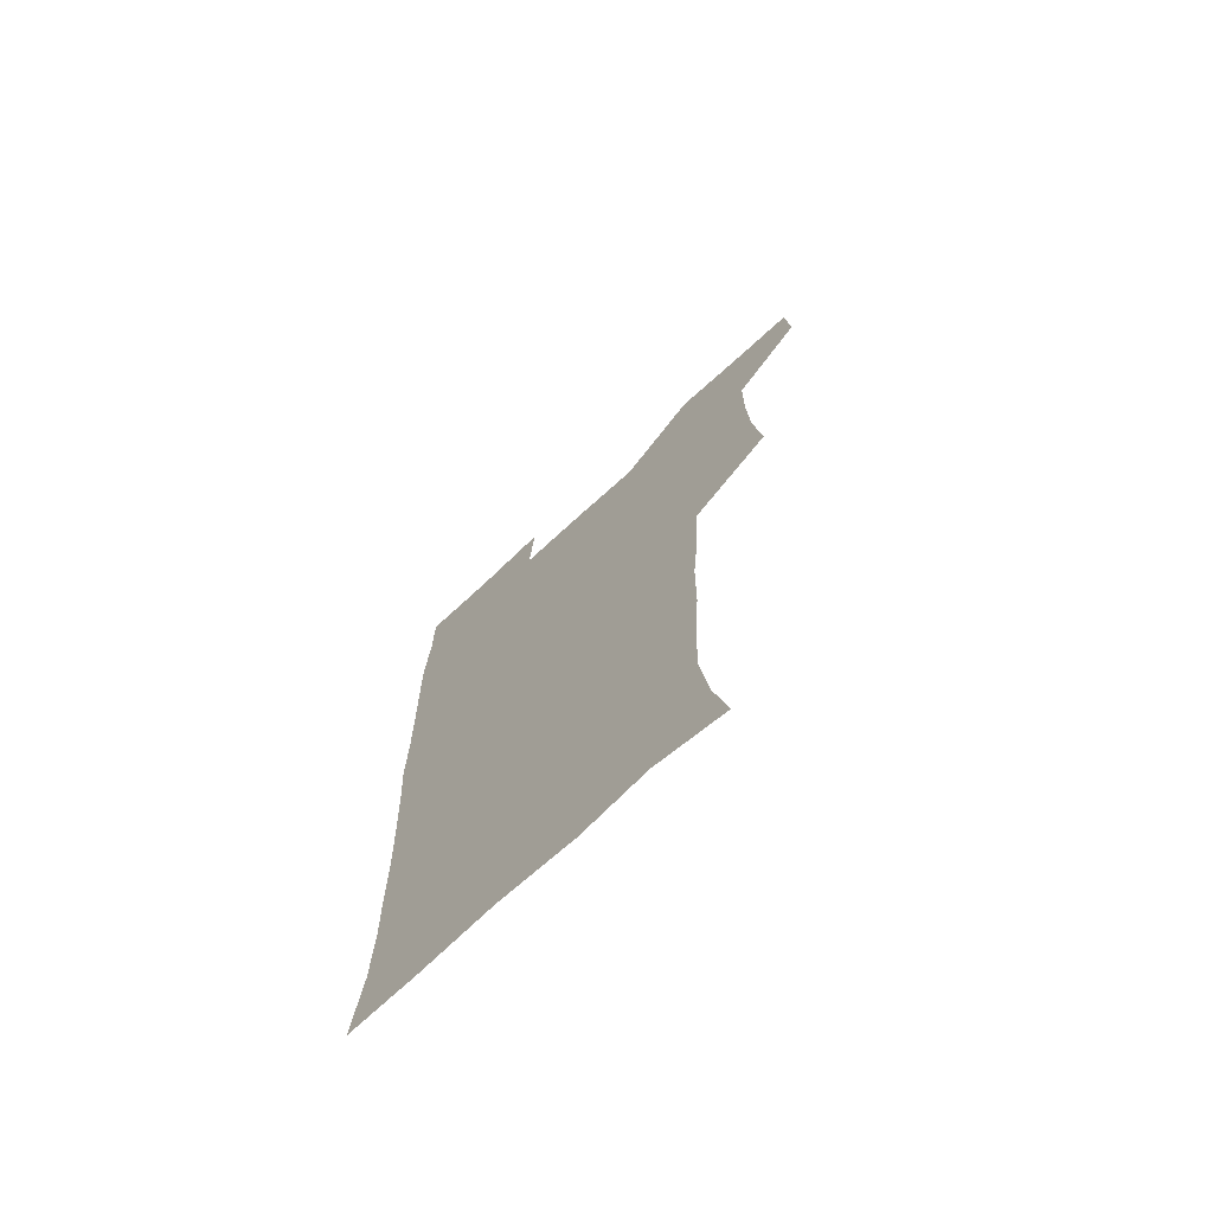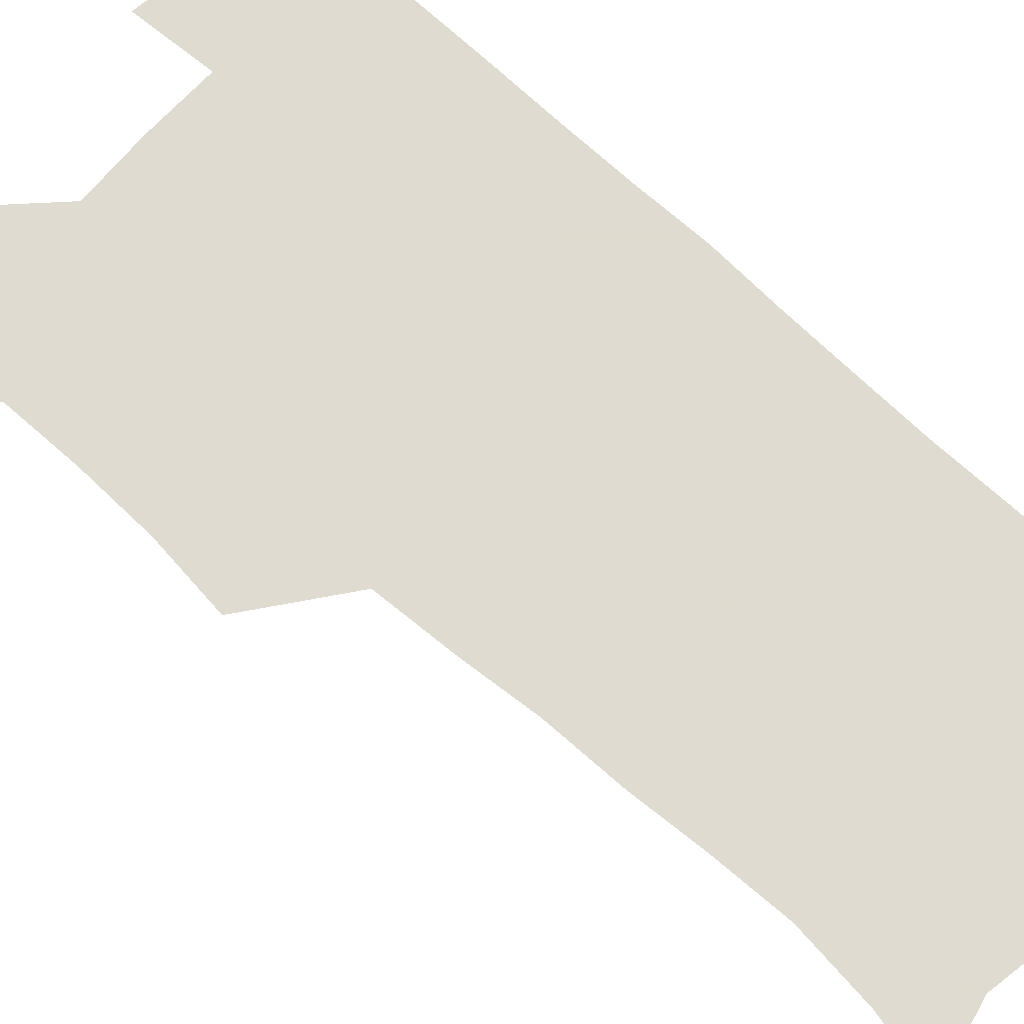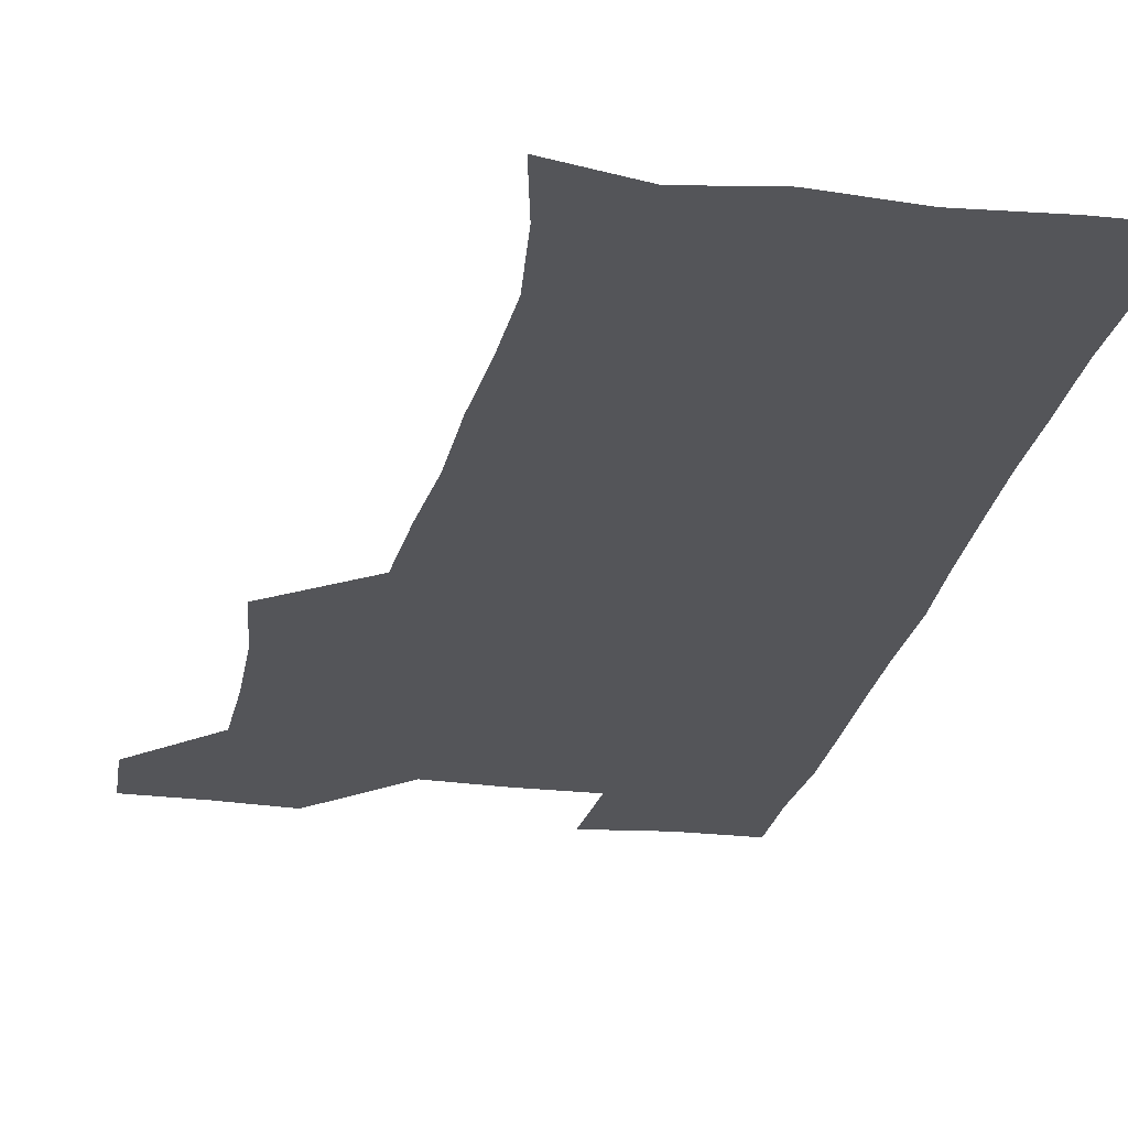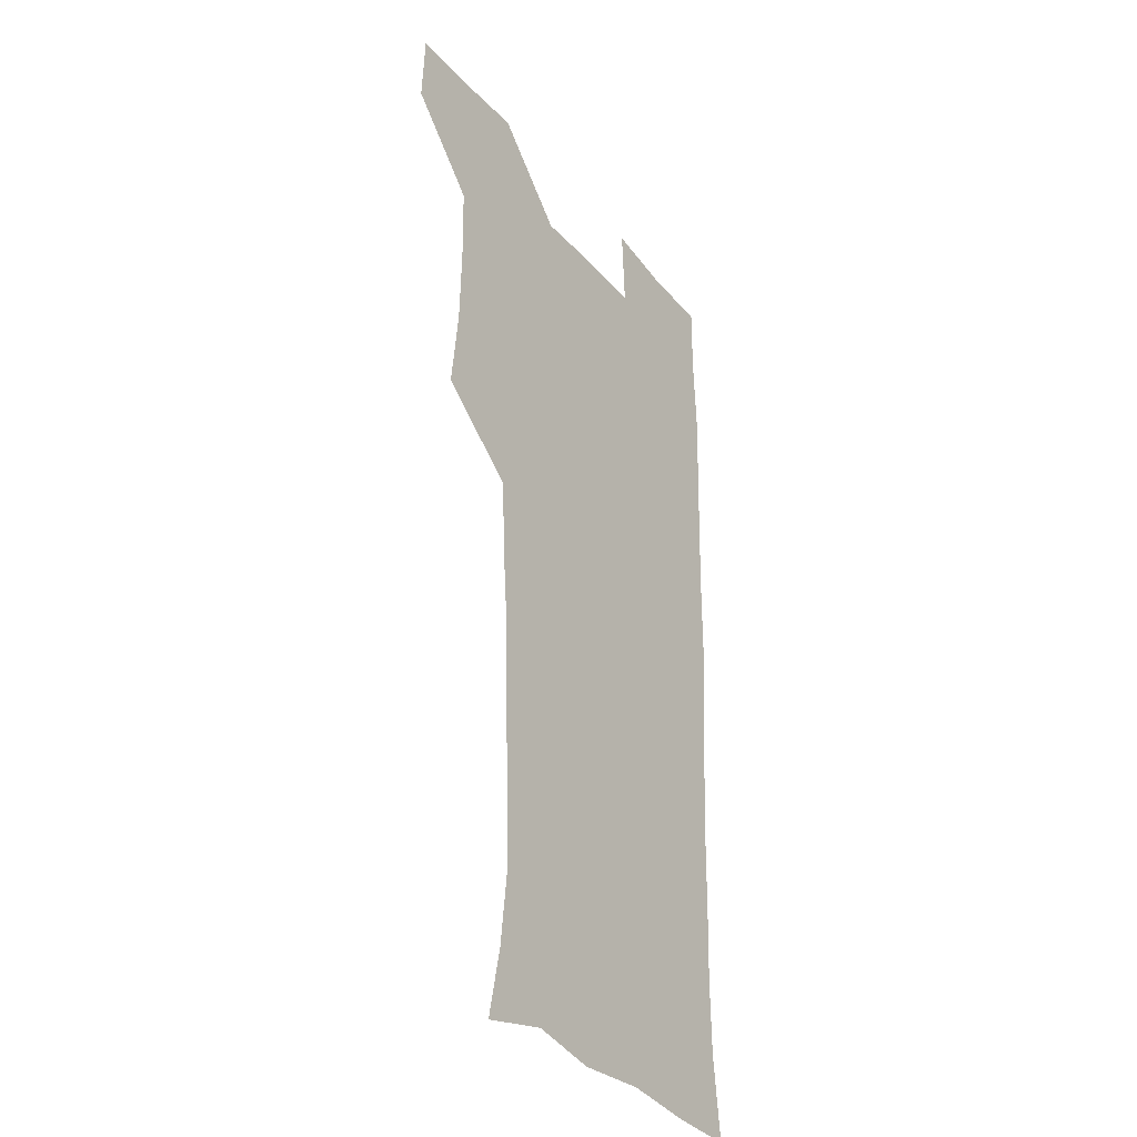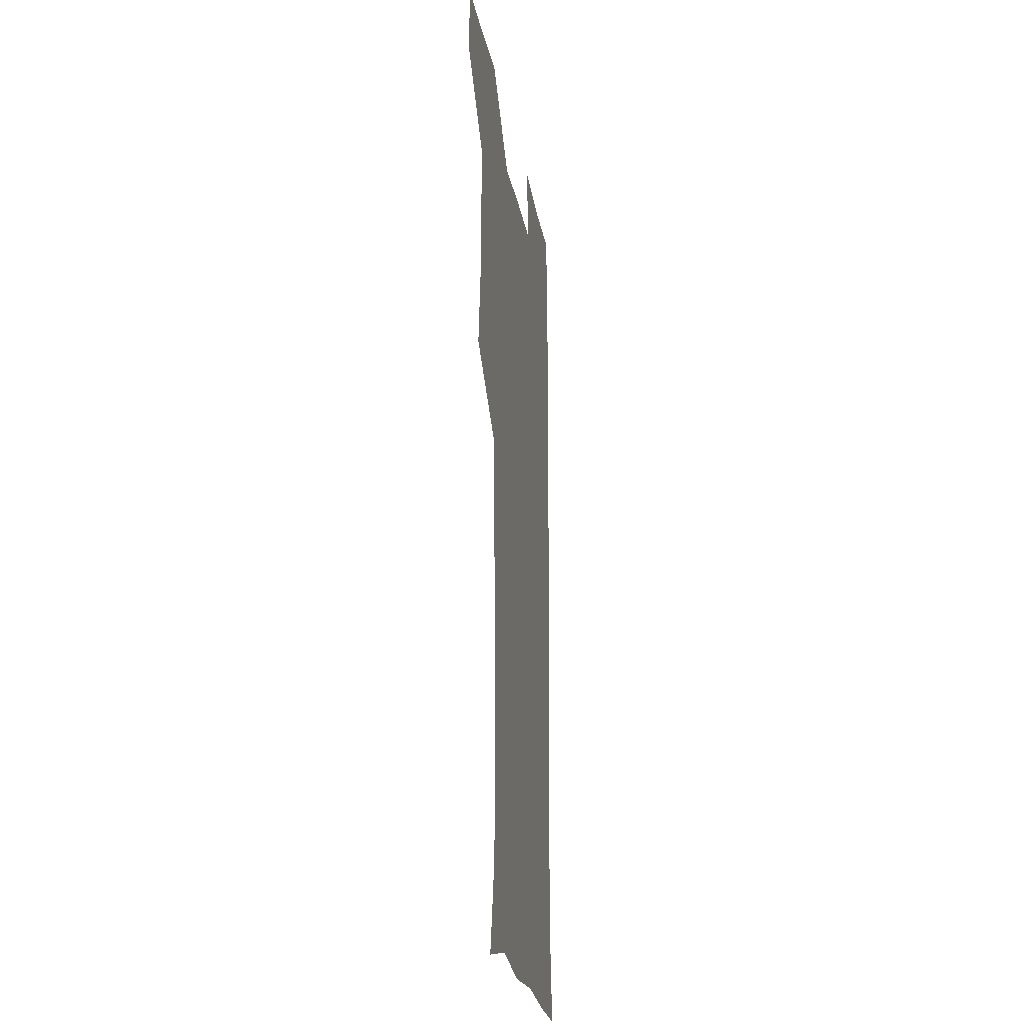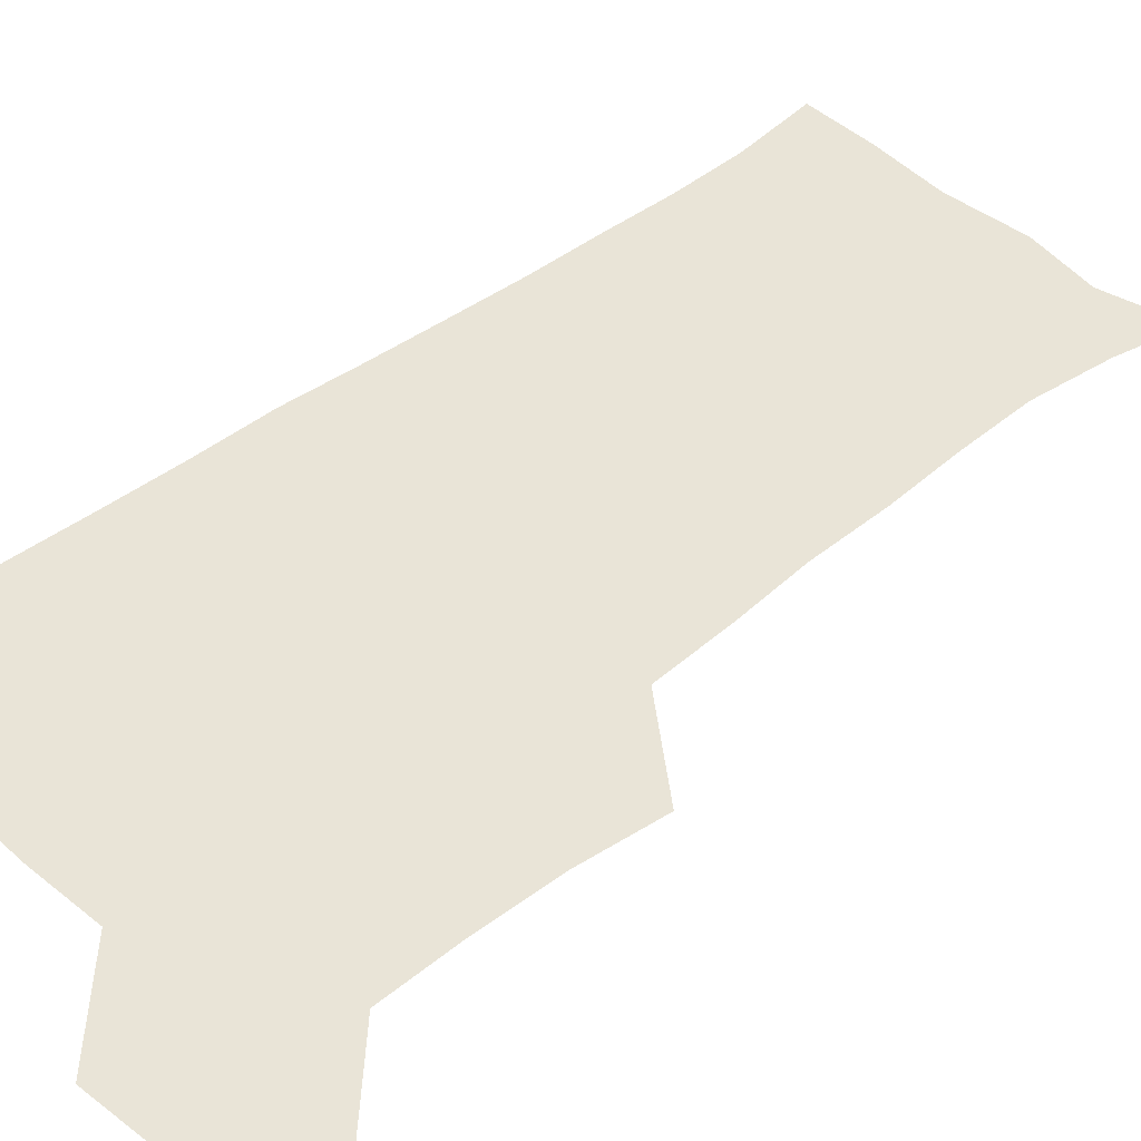
<metadata>
{"format":"obj","ext":"obj","renderer":"f3d","projection":"perspective","resolution":1024,"background":"white","views":[{"elev":-72.7,"azim":-137.5,"up":"+Y"},{"elev":70.2,"azim":-47.9,"up":"+Z"},{"elev":-24.8,"azim":-11.2,"up":"+Z"},{"elev":-32.5,"azim":-56.6,"up":"+Y"},{"elev":-23.6,"azim":-80.2,"up":"+Y"},{"elev":43.0,"azim":-133.5,"up":"+Z"}]}
</metadata>
<code>
v 479.6 540.7 0
v 481.1 569.9 0
v 505.7 414.8 0
v 509.3 447.1 0
v 510.3 478.6 0
v 509.9 509.6 0
v 512.8 539.4 0
v 510.7 570.4 0
v 538.3 173.4 0
v 544.2 201.3 0
v 547.9 233 0
v 547 263.8 0
v 545.2 293.4 0
v 544.8 325.5 0
v 542.3 355.9 0
v 540.7 388.2 0
v 542.3 421 0
v 542.5 451.2 0
v 543 481 0
v 544.9 510.6 0
v 542.6 540 0
v 539.2 572.4 0
v 568.6 180.2 0
v 575.2 212.8 0
v 576.3 243.3 0
v 575.6 272.5 0
v 573.9 300.8 0
v 574.2 332.9 0
v 573.9 363.9 0
v 573.6 394.1 0
v 573 423.5 0
v 573.7 453.5 0
v 573.2 482.2 0
v 573.2 510.9 0
v 572.4 539.3 0
v 597.2 175.3 0
v 602.9 217.4 0
v 603.3 247 0
v 602.8 275.4 0
v 602.9 306.6 0
v 602.6 336.2 0
v 602.3 366 0
v 602.1 395.2 0
v 602.2 424.9 0
v 602.3 454.1 0
v 602.5 482.9 0
v 602.2 511.1 0
v 601.4 540.7 0
v 629.9 177.5 0
v 630 216 0
v 629.9 246.4 0
v 629.9 277.2 0
v 630.1 305.5 0
v 630 336.6 0
v 630.1 365.9 0
v 630.3 395.1 0
v 630.5 424.4 0
v 630.7 453.6 0
v 630.9 482.6 0
v 631.1 511.3 0
v 631.4 540.3 0
v 629.6 574 0
v 661.1 174.5 0
v 657.2 213.9 0
v 657.7 242.2 0
v 656.9 274.4 0
v 657.2 304.5 0
v 657.7 334.2 0
v 658 364.1 0
v 658.5 393.7 0
v 659.1 423 0
v 659.7 452.5 0
v 659.9 482.1 0
v 659.6 511.4 0
v 660.5 539.7 0
v 660.8 569.8 0
v 689.7 173.7 0
v 685.8 207 0
v 685.1 236.8 0
v 685.8 266.1 0
v 686.1 296.9 0
v 687.3 327.1 0
v 688.6 357.4 0
v 690.4 387.2 0
v 690.2 418.5 0
v 690.7 449.3 0
v 691.5 479.6 0
v 692 509.8 0
v 690.4 540.4 0
v 690.5 569.8 0
f 6 7 1
f 1 7 2
f 7 8 2
f 16 17 3
f 3 17 4
f 17 18 4
f 4 18 5
f 18 19 5
f 5 19 6
f 19 20 6
f 6 20 7
f 20 21 7
f 7 21 8
f 21 22 8
f 9 23 10
f 23 24 10
f 10 24 11
f 24 25 11
f 11 25 12
f 25 26 12
f 12 26 13
f 26 27 13
f 13 27 14
f 27 28 14
f 14 28 15
f 28 29 15
f 15 29 16
f 29 30 16
f 16 30 17
f 30 31 17
f 17 31 18
f 31 32 18
f 18 32 19
f 32 33 19
f 19 33 20
f 33 34 20
f 20 34 21
f 34 35 21
f 21 35 22
f 23 36 24
f 36 37 24
f 24 37 25
f 37 38 25
f 25 38 26
f 38 39 26
f 26 39 27
f 39 40 27
f 27 40 28
f 40 41 28
f 28 41 29
f 41 42 29
f 29 42 30
f 42 43 30
f 30 43 31
f 43 44 31
f 31 44 32
f 44 45 32
f 32 45 33
f 45 46 33
f 33 46 34
f 46 47 34
f 34 47 35
f 47 48 35
f 36 49 37
f 49 50 37
f 37 50 38
f 50 51 38
f 38 51 39
f 51 52 39
f 39 52 40
f 52 53 40
f 40 53 41
f 53 54 41
f 41 54 42
f 54 55 42
f 42 55 43
f 55 56 43
f 43 56 44
f 56 57 44
f 44 57 45
f 57 58 45
f 45 58 46
f 58 59 46
f 46 59 47
f 59 60 47
f 47 60 48
f 60 61 48
f 49 63 50
f 63 64 50
f 50 64 51
f 64 65 51
f 51 65 52
f 65 66 52
f 52 66 53
f 66 67 53
f 53 67 54
f 67 68 54
f 54 68 55
f 68 69 55
f 55 69 56
f 69 70 56
f 56 70 57
f 70 71 57
f 57 71 58
f 71 72 58
f 58 72 59
f 72 73 59
f 59 73 60
f 73 74 60
f 60 74 61
f 74 75 61
f 61 75 62
f 75 76 62
f 63 77 64
f 77 78 64
f 64 78 65
f 78 79 65
f 65 79 66
f 79 80 66
f 66 80 67
f 80 81 67
f 67 81 68
f 81 82 68
f 68 82 69
f 82 83 69
f 69 83 70
f 83 84 70
f 70 84 71
f 84 85 71
f 71 85 72
f 85 86 72
f 72 86 73
f 86 87 73
f 73 87 74
f 87 88 74
f 74 88 75
f 88 89 75
f 75 89 76
f 89 90 76

</code>
